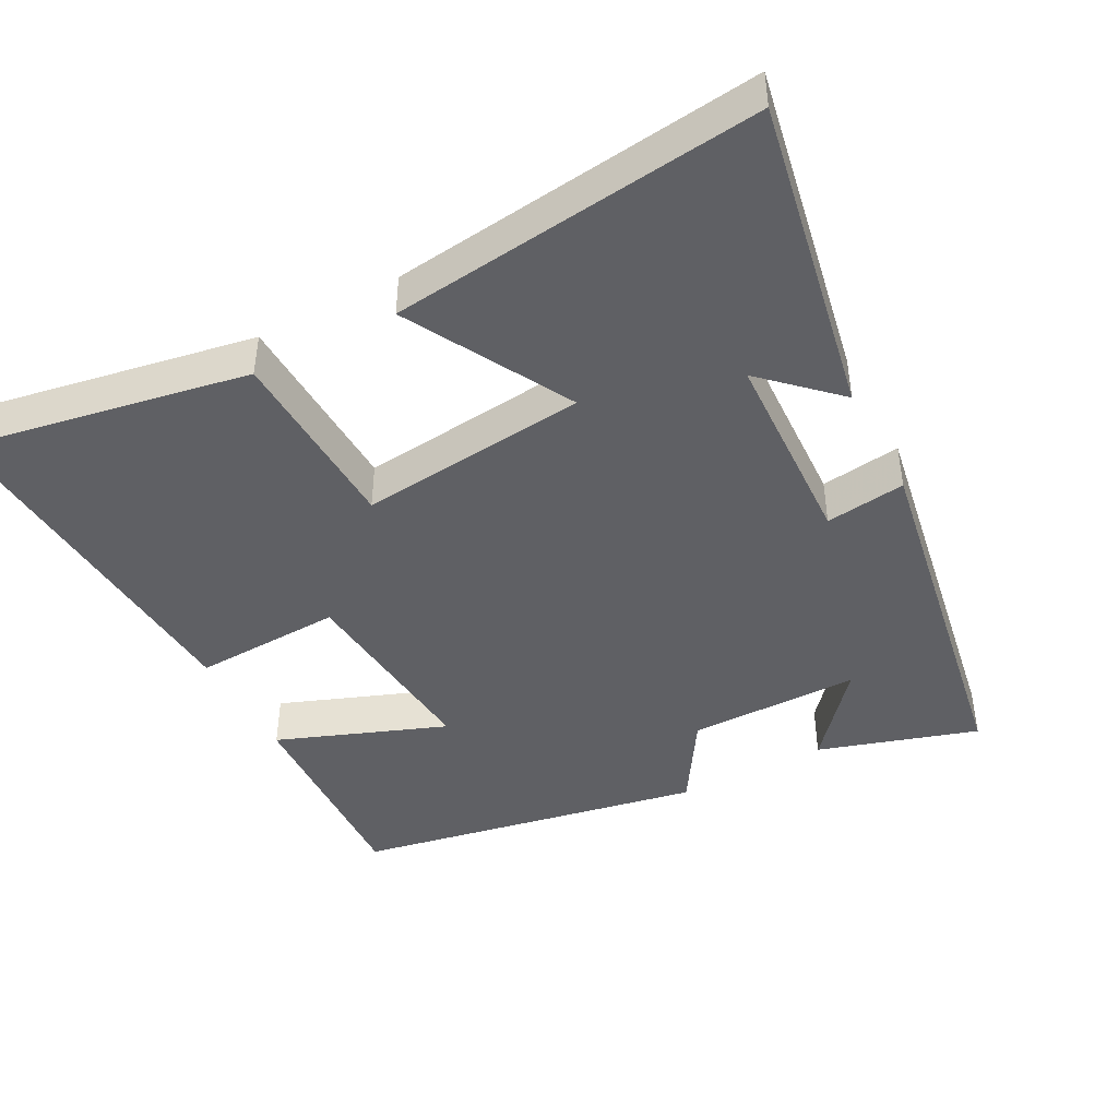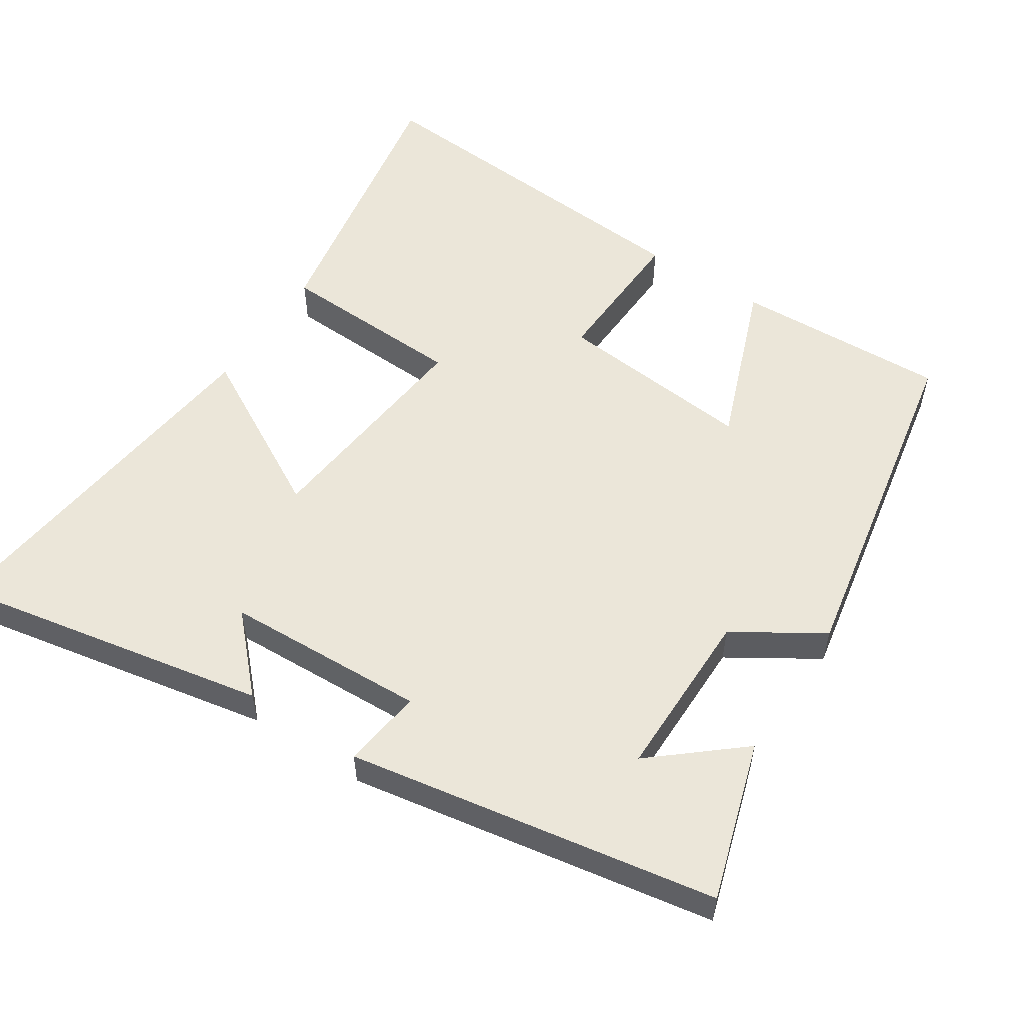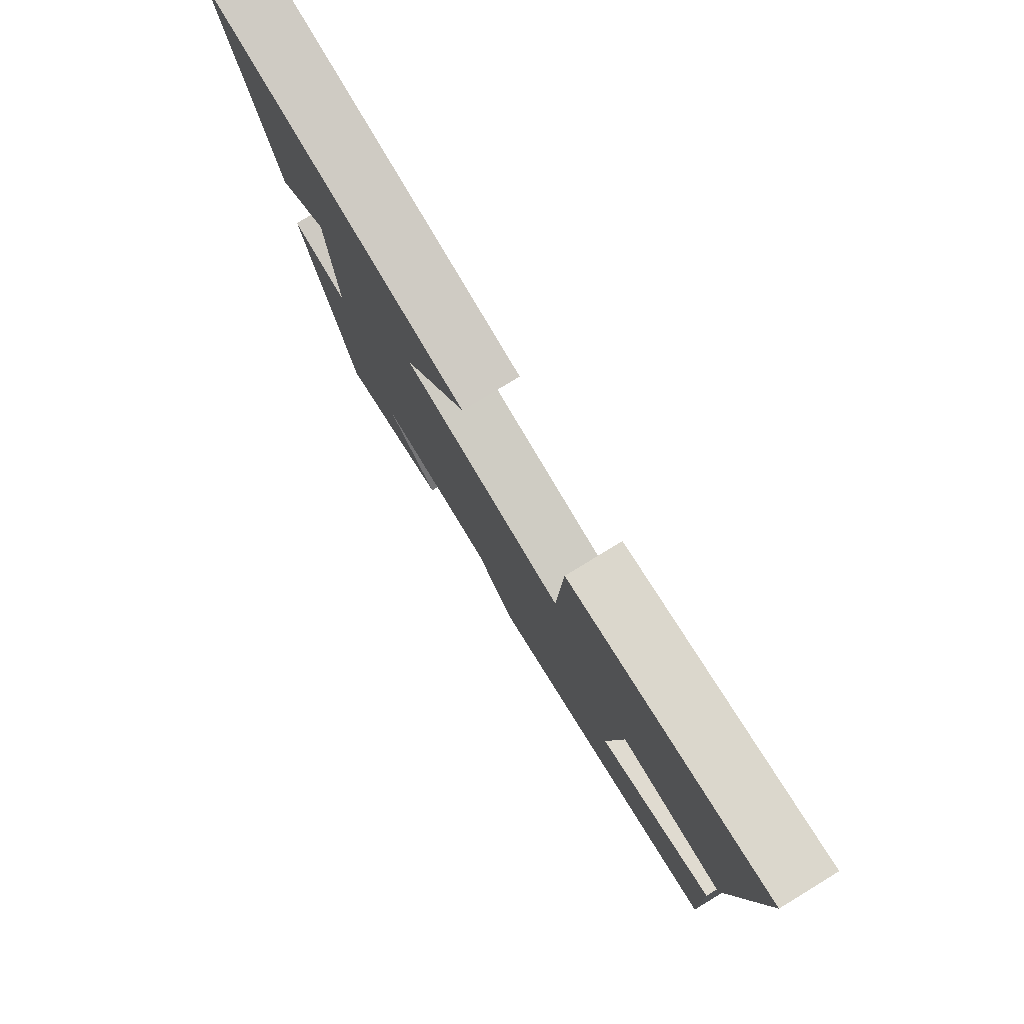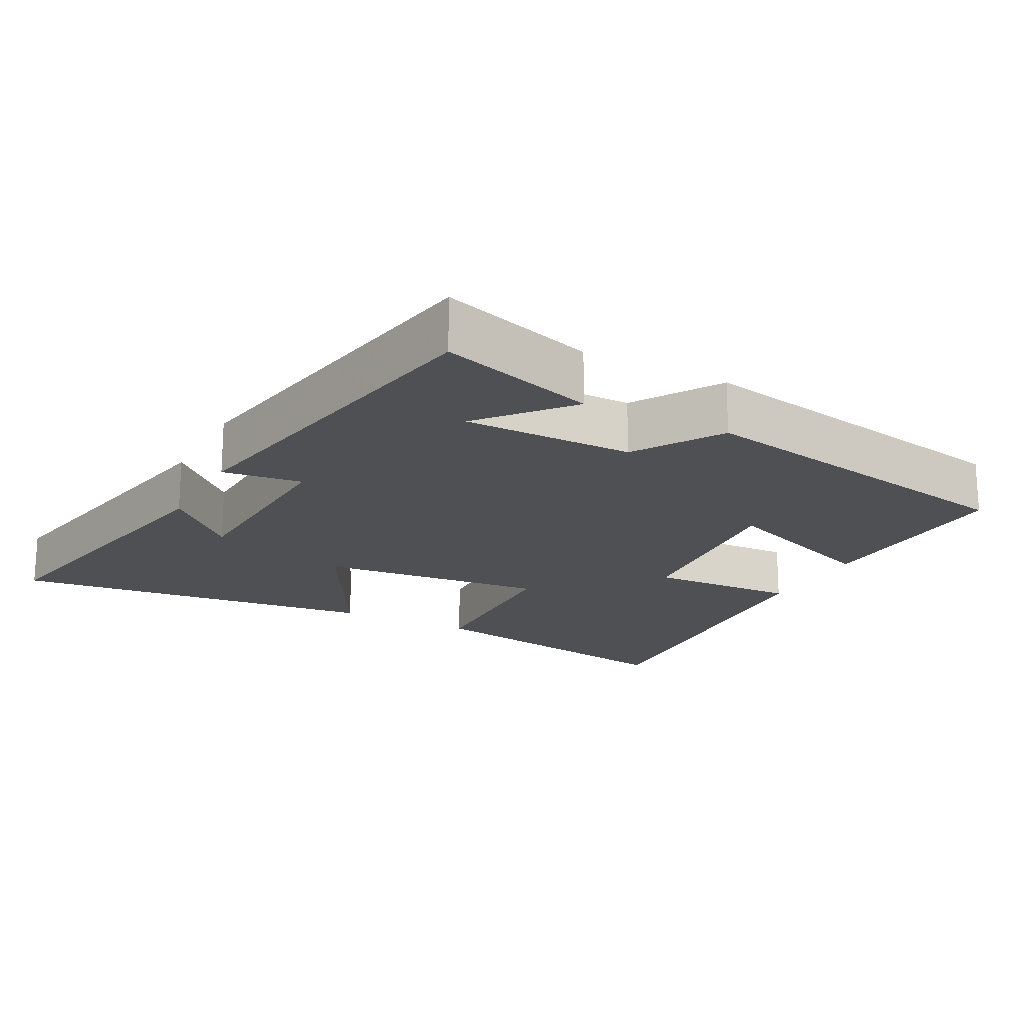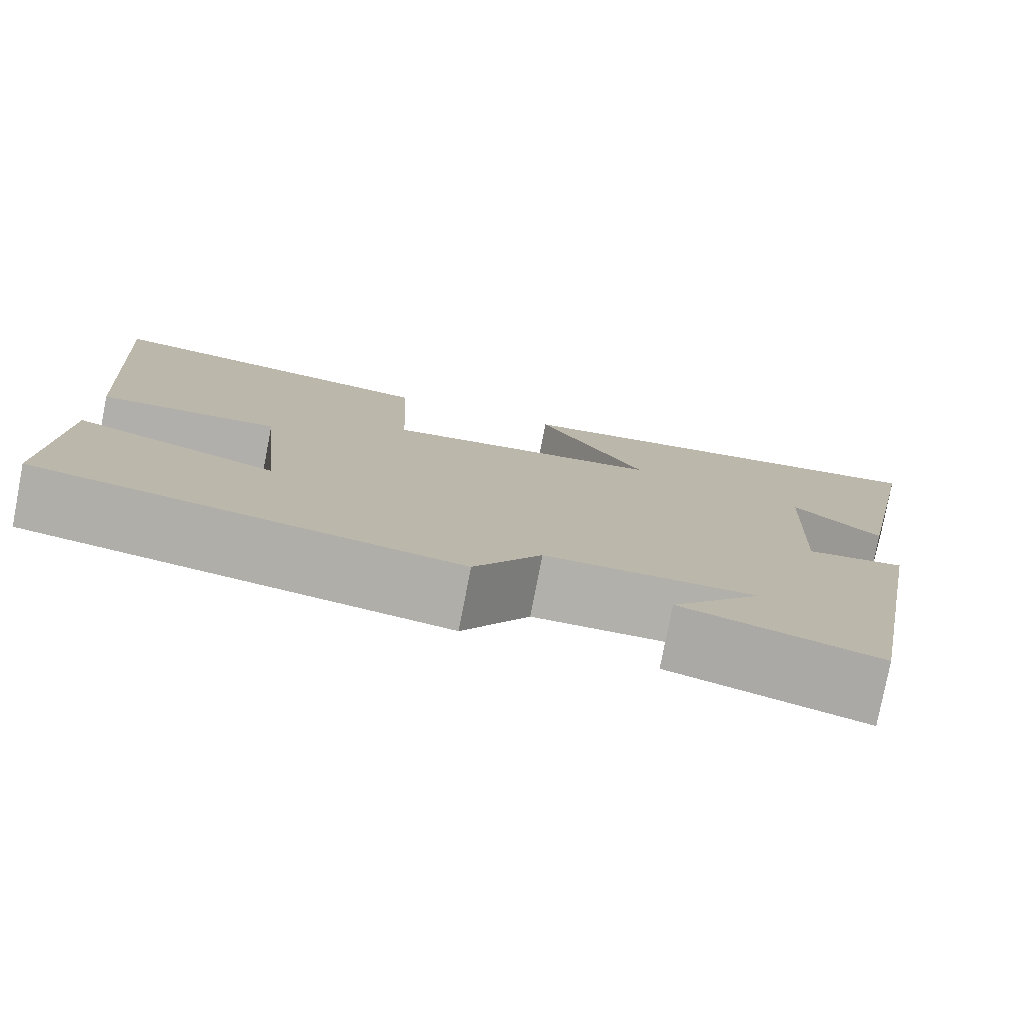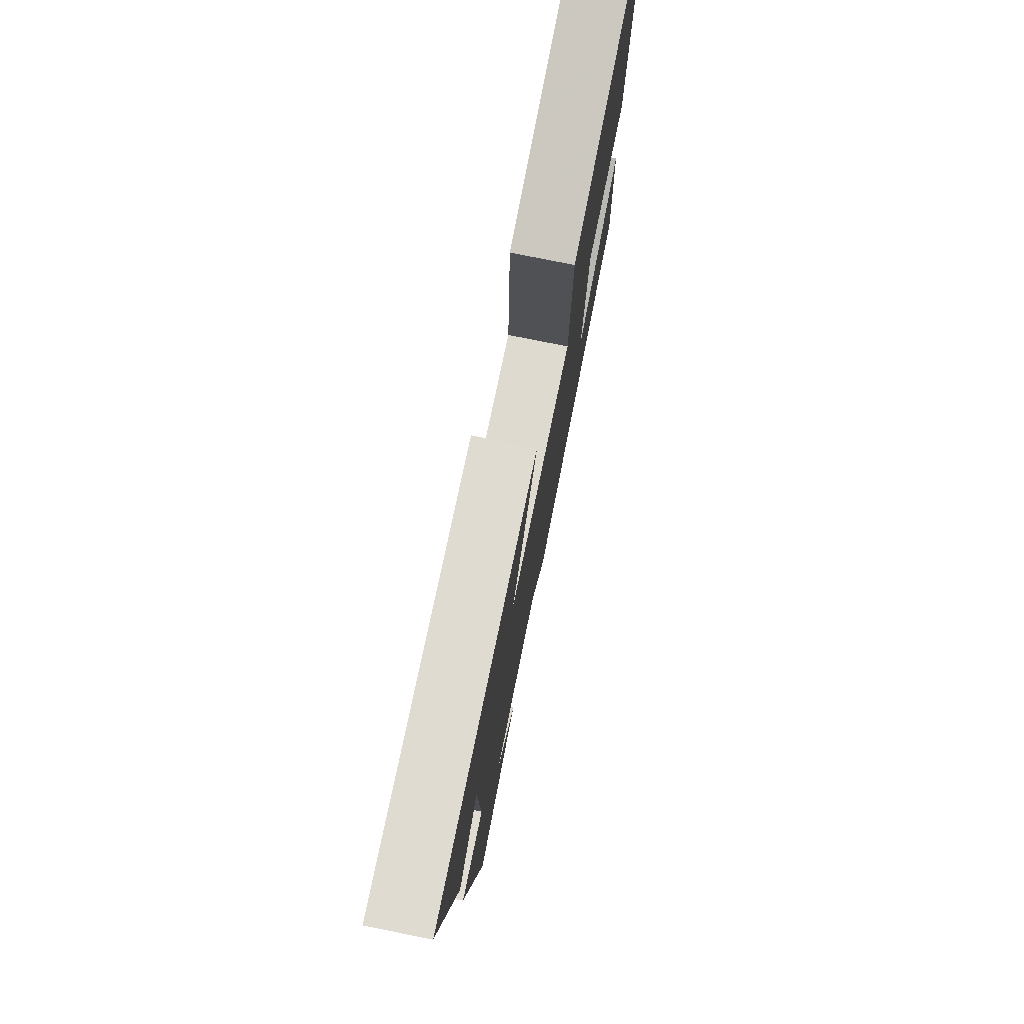
<metadata>
{"format":"obj","ext":"obj","renderer":"f3d","projection":"perspective","resolution":1024,"background":"white","views":[{"elev":-44.0,"azim":27.9,"up":"+Y"},{"elev":55.1,"azim":123.2,"up":"+Y"},{"elev":79.8,"azim":-121.3,"up":"+Z"},{"elev":-18.8,"azim":152.1,"up":"+Y"},{"elev":-78.5,"azim":-10.9,"up":"+Z"},{"elev":76.9,"azim":101.4,"up":"+Z"}]}
</metadata>
<code>
v 0.585 0.07 0.562
v 0.5 0.07 0.118
v 0.4 0.07 0.213
v 0.388 0.07 -0.069
v 0.5 0.07 -0.054
v 0.411 0.07 -0.569
v 0.189 0.07 -0.5
v 0.292 0.07 -0.378
v 0.052 0.07 -0.378
v -0.025 0.07 -0.5
v -0.513 0.07 -0.409
v -0.5 0.07 -0.11
v -0.265 0.07 -0.199
v -0.291 0.07 0.079
v -0.5 0.07 0.07
v -0.535 0.07 0.571
v -0.137 0.07 0.5
v -0.127 0.07 0.237
v 0.193 0.07 0.271
v 0.067 0.07 0.5
v 0.585 0 0.562
v 0.5 0 0.118
v 0.4 0 0.213
v 0.388 0 -0.069
v 0.5 0 -0.054
v 0.411 0 -0.569
v 0.189 0 -0.5
v 0.292 0 -0.378
v 0.052 0 -0.378
v -0.025 0 -0.5
v -0.513 0 -0.409
v -0.5 0 -0.11
v -0.265 0 -0.199
v -0.291 0 0.079
v -0.5 0 0.07
v -0.535 0 0.571
v -0.137 0 0.5
v -0.127 0 0.237
v 0.193 0 0.271
v 0.067 0 0.5
f 19 20 1
f 16 17 18
f 15 16 18
f 14 15 18
f 13 14 18 19
f 11 12 13
f 10 11 13
f 9 10 13
f 8 9 13 19
f 6 7 8
f 4 5 6 8
f 3 4 8 19
f 1 2 3
f 1 3 19
f 21 40 39
f 38 37 36
f 38 36 35
f 38 35 34
f 39 38 34 33
f 33 32 31
f 33 31 30
f 33 30 29
f 39 33 29 28
f 28 27 26
f 28 26 25 24
f 39 28 24 23
f 23 22 21
f 39 23 21
f 1 21 22 2
f 2 22 23 3
f 3 23 24 4
f 4 24 25 5
f 5 25 26 6
f 6 26 27 7
f 7 27 28 8
f 8 28 29 9
f 9 29 30 10
f 10 30 31 11
f 11 31 32 12
f 12 32 33 13
f 13 33 34 14
f 14 34 35 15
f 15 35 36 16
f 16 36 37 17
f 17 37 38 18
f 18 38 39 19
f 19 39 40 20
f 20 40 21 1

</code>
